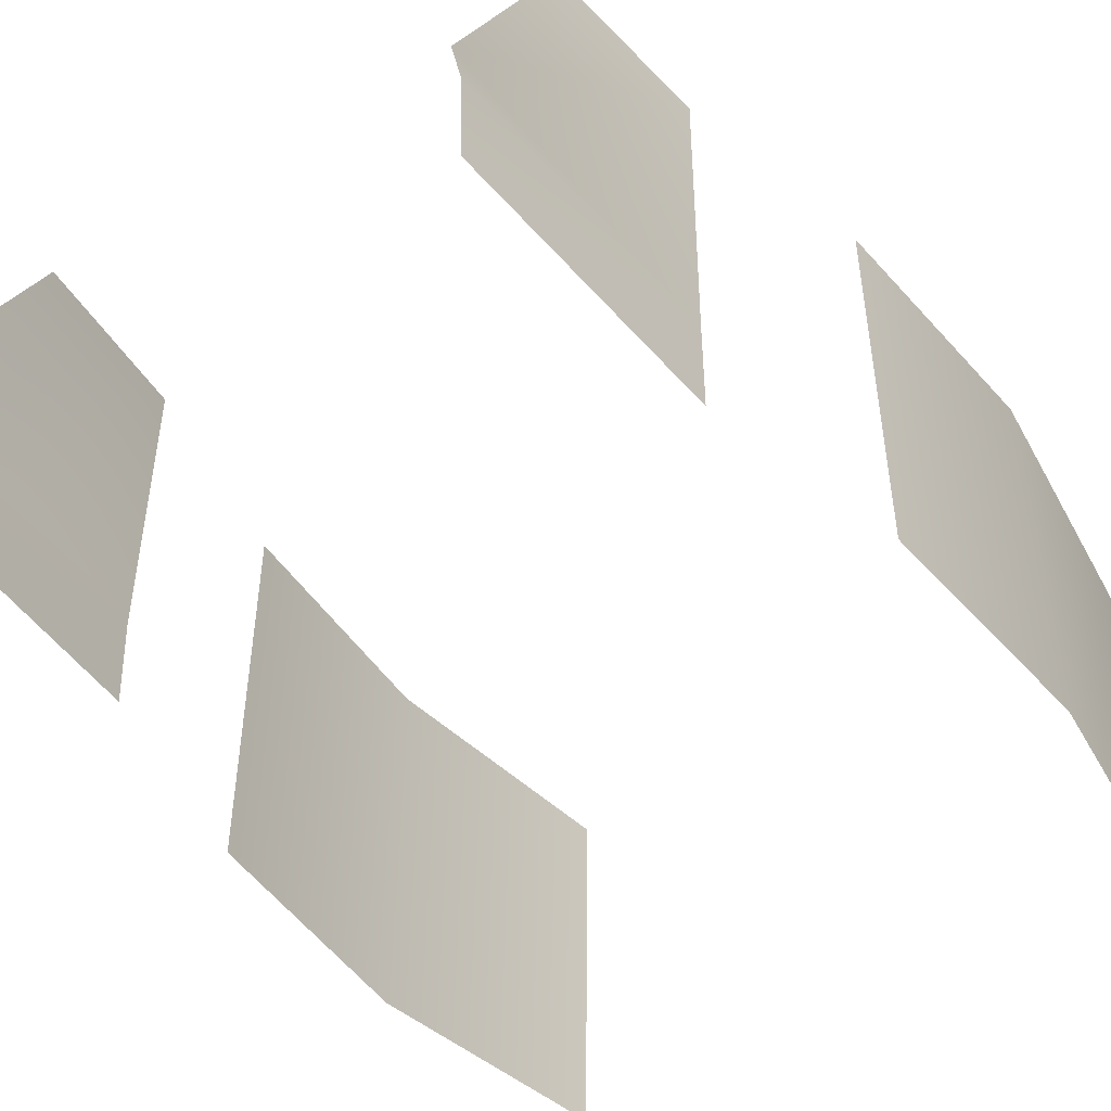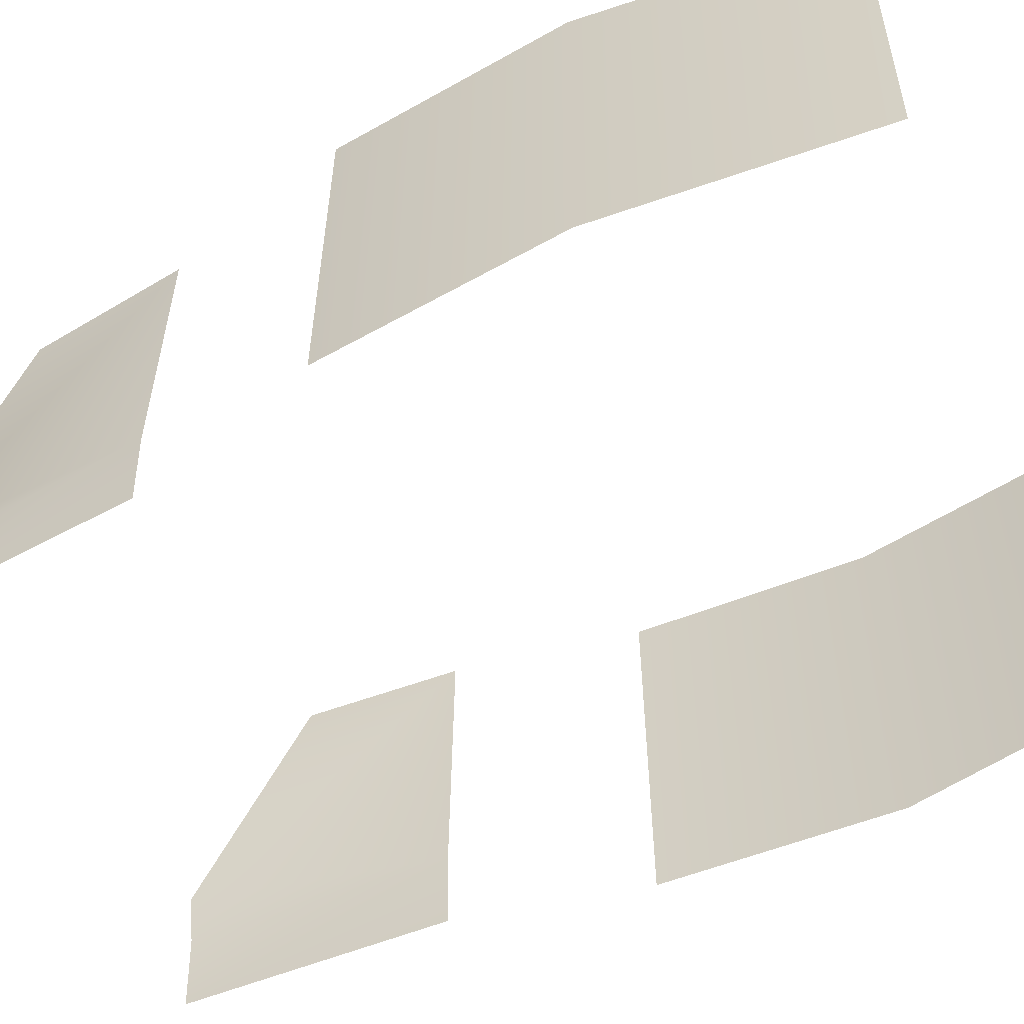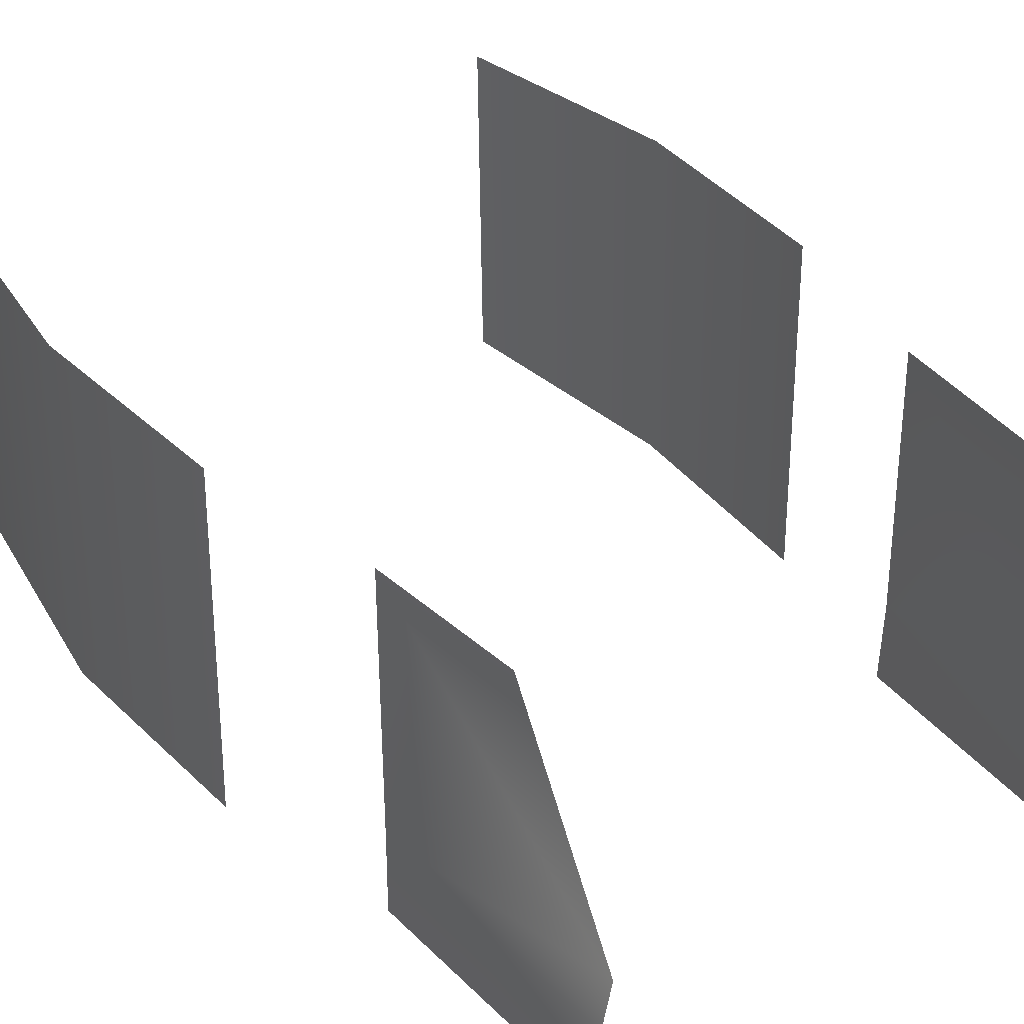
<metadata>
{"format":"obj","ext":"obj","renderer":"f3d","projection":"perspective","resolution":1024,"background":"white","views":[{"elev":-45.4,"azim":-145.4,"up":"+Y"},{"elev":-53.5,"azim":-62.7,"up":"+Y"},{"elev":35.4,"azim":145.0,"up":"+Y"}]}
</metadata>
<code>
g
v  8.739 96.05 338.2
v  8.739 96.42 315.7
v  8.739 98.93 312.9
v  8.739 101.9 352.6
v  8.739 100.2 331.4
v  8.739 101.4 315.7
v  79.04 96.05 338.2
v  79.04 96.42 315.7
v  79.04 98.93 312.9
v  79.04 101.9 352.6
v  79.04 100.2 331.4
v  79.04 101.4 315.7
g
v  -9.704 96.05 338.2
v  -9.704 96.42 315.7
v  -9.704 98.93 312.9
v  -9.704 101.9 352.6
v  -9.704 100.2 331.4
v  -9.704 101.4 315.7
v  -80 96.05 338.2
v  -80 96.42 315.7
v  -80 98.93 312.9
v  -80 101.9 352.6
v  -80 100.2 331.4
v  -80 101.4 315.7
g
v  -17.09 204.2 487.4
v  -17.09 201.1 487.4
v  -17.09 199.6 490.1
v  -17.09 205.7 490.1
v  -19.22 199.6 490.1
v  -19.22 205.7 490.1
v  -22.78 202.5 487.4
v  -22.78 199.6 490.1
v  -22.78 205.7 490.1
v  -17.85 193.3 470.3
v  -17.85 193.3 412.7
v  -17.81 205.6 470.3
v  -17.81 205.6 412.7
v  -18.58 202.5 470.3
v  -18.26 203.2 412.7
v  -17.42 201.1 479.8
v  -17.43 204.2 479.8
v  -17.09 204.2 492.8
v  -19.07 202.5 492.8
v  -19.22 199.6 490.1
v  -22.78 202.5 492.7
v  -22.78 199.6 490.1
v  -22.78 205.7 490.1
v  -17.85 200 509.9
v  -17.85 200 567.5
v  -17.81 211.4 509.9
v  -17.81 211.4 567.5
v  -18.58 202.5 509.9
v  -18.26 202 567.5
v  -17.42 201.1 500.4
v  -17.43 204.2 500.4
v  -19.07 202.5 487.4
v  -22.78 202.5 487.4
v  -17.09 201.1 492.8
v  -6.922 199.6 490.1
v  -6.92 201.1 487.4
v  -6.923 204.2 487.4
v  -6.922 205.7 490.1
v  -6.92 201.1 492.8
v  -6.923 204.2 492.8
g
v  -6.909 204.2 487.4
v  -6.906 201.1 487.4
v  -6.908 199.6 490.1
v  -6.908 205.7 490.1
v  -1.973 206.3 483.8
v  -1.973 199 483.8
v  -1.973 195.4 490.1
v  -1.973 210 490.1
v  0.5532 206.3 483.8
v  0.5532 199 483.8
v  0.5532 195.4 490.1
v  0.5532 210 490.1
v  -6.909 204.2 492.8
v  -1.973 206.3 496.4
v  -1.973 199 496.4
v  0.5532 206.3 496.4
v  0.5532 199 496.4
v  -1.973 199 483.8
v  -1.973 206.3 483.8
v  0.5532 199 483.8
v  -6.906 201.1 492.8
v  0.5532 199 496.4
v  0.5532 199 496.4
g
v  71.71 7.622 77.86
v  71.71 0.6238 60.63
v  71.71 0.5213 38.76
v  71.71 0.5213 -126.6
v  71.71 3.767 -140
v  71.71 15.04 -155.8
v  71.71 11.41 75.83
v  71.71 5.089 59.08
v  71.71 5.192 38.76
v  71.71 5.192 -126.6
v  71.71 8.205 -139
v  71.71 18.65 -153.8
v  76.41 7.622 77.86
v  76.41 0.6238 60.63
v  76.41 0.5213 38.76
v  76.41 0.5213 -126.6
v  76.41 3.767 -140
v  76.41 15.04 -155.8
v  76.41 11.41 75.83
v  76.41 5.089 59.08
v  76.41 5.192 38.76
v  76.41 5.192 -126.6
v  76.41 8.205 -139
v  76.41 18.65 -153.8
g
v  -71.05 7.622 77.86
v  -71.05 0.6238 60.63
v  -71.05 0.5213 38.76
v  -71.05 0.5213 -126.6
v  -71.05 3.767 -140
v  -71.05 15.04 -155.8
v  -71.05 11.41 75.83
v  -71.05 5.089 59.08
v  -71.05 5.192 38.76
v  -71.05 5.192 -126.6
v  -71.05 8.205 -139
v  -71.05 18.65 -153.8
v  -75.75 7.622 77.86
v  -75.75 0.6238 60.63
v  -75.75 0.5213 38.76
v  -75.75 0.5213 -126.6
v  -75.75 3.767 -140
v  -75.75 15.04 -155.8
v  -75.75 11.41 75.83
v  -75.75 5.089 59.08
v  -75.75 5.192 38.76
v  -75.75 5.192 -126.6
v  -75.75 8.205 -139
v  -75.75 18.65 -153.8
g
v  37.07 30.3 -95.33
v  53.36 26.18 -95.33
v  67.04 16.44 -95.33
v  37.07 25.63 -95.33
v  52.43 21.75 -95.33
v  64.14 13.48 -95.33
v  37.07 30.3 -100
v  53.36 26.18 -100
v  67.04 16.44 -100
v  37.07 25.63 -100
v  52.43 21.75 -100
v  64.14 13.48 -100
v  75.06 3.892 -95.33
v  71.91 1.197 -95.33
v  75.06 3.892 -100
v  71.91 1.197 -100
v  -36.42 30.3 -95.33
v  -36.42 25.63 -95.33
v  -36.42 25.63 -100
v  -36.42 30.3 -100
v  -52.71 26.18 -95.33
v  -66.38 16.44 -95.33
v  -51.78 21.75 -95.33
v  -63.48 13.48 -95.33
v  -52.71 26.18 -100
v  -66.38 16.44 -100
v  -51.78 21.75 -100
v  -63.48 13.48 -100
v  -74.4 3.892 -95.33
v  -71.25 1.197 -95.33
v  -74.4 3.892 -100
v  -71.25 1.197 -100
g
v  63.18 47 -97.42
v  62.38 127.9 -97.36
v  71.11 46.98 -67.81
v  69.82 127.9 -67.81
g
v  71.11 46.98 -67.81
v  69.82 127.9 -67.81
v  66.78 49.04 44.8
v  65.74 127.5 44.78
v  74.77 46.98 -13.69
v  73.49 127.9 -13.68
g Object03
f 174 176 175
f 177 175 176
f 176 172 177
f 173 177 172
g
v  60.6 47.05 -110.9
v  54.84 76.84 -173.1
v  57.02 127.6 -147.2
v  60.48 127.6 -110.5
v  57.27 47.35 -172.6
v  57.2 66.18 -173.2
v  60.81 65.93 -111.4
g Object06
f 183 179 184
f 182 183 184
f 182 184 178
f 179 181 184
f 179 180 181
g
v  -64.51 47 -97.42
v  -63.71 127.9 -97.36
v  -72.44 46.98 -67.81
v  -71.15 127.9 -67.81
g
v  -61.92 47.05 -110.9
v  -56.17 76.84 -173.1
v  -58.35 127.6 -147.2
v  -61.81 127.6 -110.5
v  -58.6 47.35 -172.6
v  -58.53 66.18 -173.2
v  -62.14 65.93 -111.4
g Object09
f 195 190 194
f 195 194 193
f 189 195 193
f 195 192 190
f 192 191 190
g
v  -72.44 46.98 -67.81
v  -71.15 127.9 -67.81
v  -68.1 49.04 44.8
v  -67.07 127.5 44.78
v  -76.1 46.98 -13.69
v  -74.81 127.9 -13.68
g Object10
f 199 200 198
f 200 199 201
f 201 196 200
f 196 201 197
g
v  37.07 30.3 43.16
v  53.36 26.18 43.16
v  67.04 16.44 43.16
v  37.07 25.63 43.16
v  52.43 21.75 43.16
v  64.14 13.48 43.16
v  37.07 30.3 38.46
v  53.36 26.18 38.46
v  67.04 16.44 38.46
v  37.07 25.63 38.46
v  52.43 21.75 38.46
v  64.14 13.48 38.46
v  75.06 3.892 43.16
v  71.91 1.197 43.16
v  75.06 3.892 38.46
v  71.91 1.197 38.46
v  -36.42 30.3 43.16
v  -36.42 25.63 43.16
v  -36.42 25.63 38.46
v  -36.42 30.3 38.46
v  -52.71 26.18 43.16
v  -66.38 16.44 43.16
v  -51.78 21.75 43.16
v  -63.48 13.48 43.16
v  -52.71 26.18 38.46
v  -66.38 16.44 38.46
v  -51.78 21.75 38.46
v  -63.48 13.48 38.46
v  -74.4 3.892 43.16
v  -71.25 1.197 43.16
v  -74.4 3.892 38.46
v  -71.25 1.197 38.46
g
v  -10.64 65.8 -179
v  -24.41 93.52 -183.9
v  -0.6612 97.89 -184.8
v  -33.42 65.8 -179
v  -37.21 85.58 -182.5
v  -33.42 65.9 -183.2
v  -10.64 65.9 -183.2
v  56.15 66.18 -178.6
v  14.77 66.08 -219.5
v  13.37 40.36 -200.4
v  44.44 66.12 -201.2
v  12.52 33.73 -177.5
v  50.12 38.21 -178.4
v  39.8 50.48 -202.5
v  13.7 52.27 -215.3
v  55.51 47.52 -178.4
v  30.53 66.14 -212.8
v  48.41 29.6 -97.36
v  50.09 137.9 -97.03
v  39.2 131.5 -155.9
v  -0.6644 134.3 -157.5
v  60.6 47.15 -110.9
v  -0.6644 98.37 -189.2
v  30.64 81.32 -201.5
v  -0.6644 80.95 -216
v  63.18 47.24 -97.42
v  62.38 127.9 -97.36
v  54.59 133.8 -146.1
v  54.84 76.84 -173.1
v  -0.6096 27.27 -97.46
v  57.02 127.6 -147.2
v  60.48 127.6 -110.5
v  -0.6644 141.2 -97.09
v  15.53 80.89 -214.2
v  38.39 89.73 -180.5
v  -0.6644 137.4 -150.7
v  15.74 90.44 -202.9
v  57.27 46.76 -172.6
v  -0.6644 91.3 -203.3
v  50.83 124.5 86.39
v  71.11 47.43 -67.81
v  44.09 41.83 86.8
v  69.82 127.9 -67.81
v  -0.6645 113.1 148.3
v  9.236 110 148.1
v  22.21 66.92 151.4
v  16.14 60.28 151.8
v  22.57 98.16 149
v  -0.6645 57.01 152.4
v  42.26 31.43 -110.6
v  -0.6645 127.4 408.6
v  3.455 123.9 409.2
v  7.721 101.8 412.5
v  -0.6645 98.98 413.3
v  0.2095 174.3 498.4
v  5.104 104.8 448.8
v  -0.6645 199.9 483.1
v  0.5166 198.8 483.5
v  0.5166 194.9 491.1
v  59.37 135.4 44.77
v  55.82 53.23 85.39
v  50.44 31.75 44.79
v  55.88 118.8 86.44
v  -0.6644 35.93 86.9
v  66.78 48.15 44.8
v  65.74 127.5 44.78
v  -0.6645 29.65 44.84
v  58.1 138.2 -13.66
v  53.86 27.54 -13.69
v  74.77 47.78 -13.69
v  73.49 127.9 -13.68
v  -0.6644 24.95 -13.65
v  57.02 138.9 -67.83
v  53.21 27.63 -67.81
v  56.8 37.69 -110.6
v  58.8 37.63 -97.36
v  65.75 36.44 -67.81
v  68 36.28 -13.78
v  61.38 38.53 44.67
v  59.08 134.7 -97.26
v  64.99 135.8 -67.82
v  67.78 134.8 -13.67
v  57.2 66.18 -173.2
v  60.81 65.93 -111.4
v  17.33 143 -67.65
v  27.12 141.6 -13.51
v  16.62 116.7 128.3
v  23.91 130 86.78
v  27.56 138 44.93
v  15.88 155.6 -55.26
v  16.62 152.7 121.3
v  21.28 158.6 86.78
v  21.72 158.7 -13.51
v  22.18 160.2 44.93
v  -0.6645 155.8 123.5
v  -0.6644 160.8 86.78
v  -0.6644 160.6 -13.51
v  -0.6645 116.7 128.3
v  -0.6645 150.1 125
v  9.994 144.4 124.2
v  10.17 129.1 127.1
v  -0.6645 126.2 128.1
v  -0.6645 151.1 130.1
v  9.994 145.9 131
v  10.17 130.6 133.9
v  -0.6645 127.1 134.5
v  4.487 126.2 465.7
v  43.42 80.45 -189.5
v  14.5 96.86 -186.3
v  -0.6644 127.9 -67.81
v  50.47 127.9 -97.36
v  25.3 48.15 44.8
v  24.26 127.5 44.78
v  24.45 47.78 -13.68
v  24.4 127.8 -13.83
v  10.08 46.75 -173.2
v  10.28 47.15 -110.9
v  9.323 65.8 -179
v  13.22 40.36 -200.4
v  -57.48 66.18 -178.6
v  -16.1 66.08 -219.5
v  -14.69 40.36 -200.4
v  -45.77 66.12 -201.2
v  -13.85 33.73 -177.5
v  -51.45 38.21 -178.4
v  -41.13 50.48 -202.5
v  -15.03 52.27 -215.3
v  -56.84 47.52 -178.4
v  -31.86 66.14 -212.8
v  -49.74 29.6 -97.36
v  -51.42 137.9 -97.03
v  -40.53 131.5 -155.9
v  -61.92 47.16 -110.9
v  -31.97 81.32 -201.5
v  -64.51 47.24 -97.42
v  -63.71 127.9 -97.36
v  -55.92 133.8 -146.1
v  -56.17 76.84 -173.1
v  -58.35 127.6 -147.2
v  -61.81 127.6 -110.5
v  -16.86 80.89 -214.2
v  -39.72 89.73 -180.5
v  -17.07 90.44 -202.9
v  -58.6 46.76 -172.6
v  -52.16 124.5 86.39
v  -72.44 47.43 -67.81
v  -45.42 41.83 86.8
v  -71.15 127.9 -67.81
v  -10.56 110 148.1
v  -23.54 66.92 151.4
v  -17.46 60.28 151.8
v  -23.9 98.16 149
v  -43.59 31.43 -110.6
v  -4.784 123.9 409.2
v  -8.865 101.8 412.5
v  -1.538 174.3 498.4
v  -6.433 104.8 448.8
v  -1.846 198.8 483.5
v  -1.846 194.9 491.1
v  -60.7 135.4 44.77
v  -57.15 53.23 85.39
v  -51.77 31.75 44.79
v  -57.21 118.8 86.44
v  -68.1 48.16 44.8
v  -67.07 127.5 44.78
v  -59.43 138.2 -13.66
v  -55.19 27.54 -13.69
v  -76.1 47.78 -13.69
v  -74.81 127.9 -13.68
v  -58.35 138.9 -67.83
v  -54.54 27.63 -67.81
v  -58.13 37.69 -110.6
v  -60.13 37.63 -97.36
v  -67.08 36.44 -67.81
v  -69.33 36.28 -13.78
v  -62.71 38.53 44.67
v  -60.41 134.7 -97.26
v  -66.32 135.8 -67.82
v  -69.11 134.8 -13.67
v  -58.53 66.18 -173.2
v  -62.14 65.93 -111.4
v  -18.66 143 -67.65
v  -28.44 141.6 -13.51
v  -17.95 116.7 128.3
v  -25.24 130 86.78
v  -28.89 138 44.93
v  -17.21 155.6 -55.26
v  -17.95 152.7 121.3
v  -22.6 158.6 86.78
v  -23.05 158.7 -13.51
v  -23.51 160.2 44.93
v  -11.32 144.4 124.2
v  -11.5 129.1 127.1
v  -11.32 145.9 131
v  -11.5 130.6 133.9
v  -5.816 126.2 465.7
v  -44.75 80.45 -189.5
v  -15.83 96.86 -186.3
v  -51.8 127.9 -97.36
v  -26.63 48.16 44.8
v  -25.59 127.5 44.78
v  -25.78 47.78 -13.68
v  -25.73 127.8 -13.83
v  -11.41 46.76 -173.2
v  -10.75 65.8 -179
v  -14.55 40.36 -200.4
v  51.02 47.24 -97.4
v  -52.3 47.24 -97.41
v  -52.46 47.08 -111.4
v  -52.12 135.5 -110.5
v  50.8 135.5 -110.5
v  51.13 47.15 -111.4
v  -11.75 47.16 -110.9
v  10.28 58.79 -111.3
v  -11.75 58.79 -111.3
v  -58.21 135.5 -97.21
v  -59.35 136.9 -82.11
v  -60.4 138.1 -67.83
v  -61.22 137.6 -27.77
v  -61.54 137.5 -13.67
v  -61.78 135.4 37.27
v  -61.5 134.5 44.77
v  -61.87 135.4 36.68
v  -62.15 137.3 -13.67
v  -61.91 137.4 -33.15
v  -61.54 137.6 -67.83
v  -60.02 135.5 -91.67
v  -59.65 135 -97.24
v  -59.14 134.5 -111.1
v  -56.88 131.3 -146.6
v  -1.846 194.9 491.1
v  -1.538 174.3 498.4
v  -5.816 126.2 465.7
v  23.09 93.52 -183.9
v  32.1 65.8 -179
v  35.89 85.58 -182.5
v  32.1 65.9 -183.2
v  9.323 65.9 -183.2
g
v  -9.394 219.5 409.8
v  27.46 219.5 405.8
v  -9.813 219.5 29.83
v  27.46 219.5 29.83
v  -8.412 222.1 409.4
v  9.398 223.4 407.8
v  -8.412 223.2 29.54
v  9.303 223.4 29.72
g
v  -5.987 178.7 -0.1664
v  -6.973 178.9 -0.8544
v  -5.392 179.5 0.5216
v  -6.973 178.9 0.5216
v  -5.392 179.5 -0.8544
v  -32.81 228.7 -0.8544
v  -31.23 229.3 0.5216
v  -32.81 228.7 0.5216
v  -31.23 229.3 -0.8544
v  -32.21 229.6 -0.16
v  5.392 178.7 -0.1664
v  6.377 178.9 -0.8544
v  4.797 179.5 0.5216
v  6.377 178.9 0.5216
v  4.797 179.5 -0.8544
v  32.21 228.7 -0.8544
v  30.63 229.3 0.5216
v  32.21 228.7 0.5216
v  30.63 229.3 -0.8544
v  31.61 229.6 -0.16
g
v  -0.3723 178.8 5.749
v  10.29 180.7 4.473
v  13.15 177.8 2.289
v  -0.3723 182.9 5.749
v  10.29 182.9 4.473
v  13.26 180.8 2.289
v  -0.3723 178.8 -5.679
v  10.29 180.7 -4.667
v  13.15 177.8 -2.445
v  -0.3723 182.9 -5.679
v  10.29 182.9 -4.667
v  13.26 180.8 -2.445
v  8.887 169 3.338
v  9.944 168.7 2.258
v  8.887 169 -3.661
v  9.944 168.7 -2.474
v  -10.89 180.1 4.473
v  -13.87 177.8 3.33
v  -10.89 182.7 4.473
v  -14.03 180.9 3.155
v  -10.89 180.1 -4.667
v  -13.87 177.8 -3.661
v  -10.89 182.7 -4.667
v  -14.03 180.9 -3.661
v  -9.633 168.9 3.338
v  -10.69 168.7 2.258
v  -9.633 168.9 -3.661
v  -10.69 168.7 -2.474
g
v  11.33 163.7 -0.1664
v  5.607 163.7 -10
v  -5.837 163.7 -10
v  -11.56 163.7 -0.1664
v  11.33 168.4 -0.1664
v  5.607 168.4 -10
v  -5.837 168.4 -10
v  -11.56 168.4 -0.1664
v  4.088 171.9 -0.1664
v  1.986 171.9 -3.764
v  -2.216 171.9 -3.764
v  -4.318 171.9 -0.1664
v  4.035 215.5 -0.1664
v  1.959 215.5 -3.67
v  -2.189 215.5 -3.67
v  -4.249 215.6 -0.1664
v  8.219 217.2 0.8405
v  4.936 217.2 -8.796
v  -5.166 217.2 -8.796
v  8.344 225 2.854
v  4.936 227.1 -8.796
v  -5.166 227.1 -8.796
v  -8.533 225 -3.187
v  6.279 162.9 -0.1664
v  3.082 162.9 -5.68
v  -3.312 162.9 -5.68
v  -6.509 162.9 -0.1664
v  6.279 160.9 -0.1664
v  3.082 160.9 -5.68
v  -3.312 160.9 -5.68
v  -6.509 160.9 -0.1664
v  4.936 218.5 -37.6
v  -5.166 218.5 -37.6
v  4.936 224.8 -37.6
v  -5.166 224.8 -37.6
v  5.607 163.7 9.672
v  -5.837 163.7 9.672
v  5.607 168.4 9.672
v  -5.837 168.4 9.672
v  1.986 171.9 3.431
v  -2.216 171.9 3.431
v  1.959 215.5 3.338
v  -2.189 215.5 3.338
v  4.936 217.2 8.463
v  -5.166 217.2 8.463
v  4.936 227.1 8.463
v  -5.166 227.1 8.463
v  3.082 162.9 5.347
v  -3.312 162.9 5.347
v  3.082 160.9 5.347
v  -3.312 160.9 5.347
v  4.936 218.5 37.26
v  -5.166 218.5 37.26
v  4.936 224.8 37.26
v  -5.166 224.8 37.26
v  8.344 225 -3.187
v  -8.449 217.2 -0.1664
v  -8.533 225 2.854
v  -0.1151 231.7 -8.796
v  8.344 231.6 -3.187
v  -8.533 231.6 -3.187
v  8.344 231.6 2.854
v  -0.115 231.7 8.463
v  -8.533 231.6 2.854
v  -34.55 227.1 -1.975
v  -34.55 230.8 1.401
v  -34.55 227.1 1.401
v  -34.55 230.8 -1.975
v  -34.65 228.1 -0.9753
v  -34.65 229.8 0.4008
v  -34.65 228.1 0.4008
v  -34.65 229.8 -0.9753
v  -78.34 228.1 -0.9753
v  -78.34 229.8 0.4008
v  -78.34 228.1 0.4008
v  -78.34 229.8 -0.9753
v  -78.9 227.5 -4.968
v  -78.9 230.4 4.406
v  -78.9 227.5 4.406
v  -78.9 230.4 -4.968
v  -87.53 227.5 -4.968
v  -87.53 230.4 4.406
v  -87.53 227.5 4.406
v  -87.53 230.4 -4.968
v  -88.54 229 -0.2872
v  34.4 227.1 -1.975
v  34.4 230.8 1.401
v  34.4 227.1 1.401
v  34.4 230.8 -1.975
v  34.5 228.1 -0.9753
v  34.5 229.8 0.4008
v  34.5 228.1 0.4008
v  34.5 229.8 -0.9753
v  78.19 228.1 -0.9753
v  78.19 229.8 0.4008
v  78.19 228.1 0.4008
v  78.19 229.8 -0.9753
v  78.75 227.5 -4.968
v  78.75 230.4 4.406
v  78.75 227.5 4.406
v  78.75 230.4 -4.968
v  87.39 227.5 -4.968
v  87.39 230.4 4.406
v  87.39 227.5 4.406
v  87.39 230.4 -4.968
v  88.39 229 -0.2872
g
v  9.123 219.5 -409.7
v  -27.73 219.5 -405.7
v  9.542 219.5 -29.77
v  -27.73 219.5 -29.77
v  8.141 222.1 -409.3
v  -9.669 223.4 -407.7
v  8.141 223.2 -29.48
v  -9.574 223.4 -29.67

</code>
